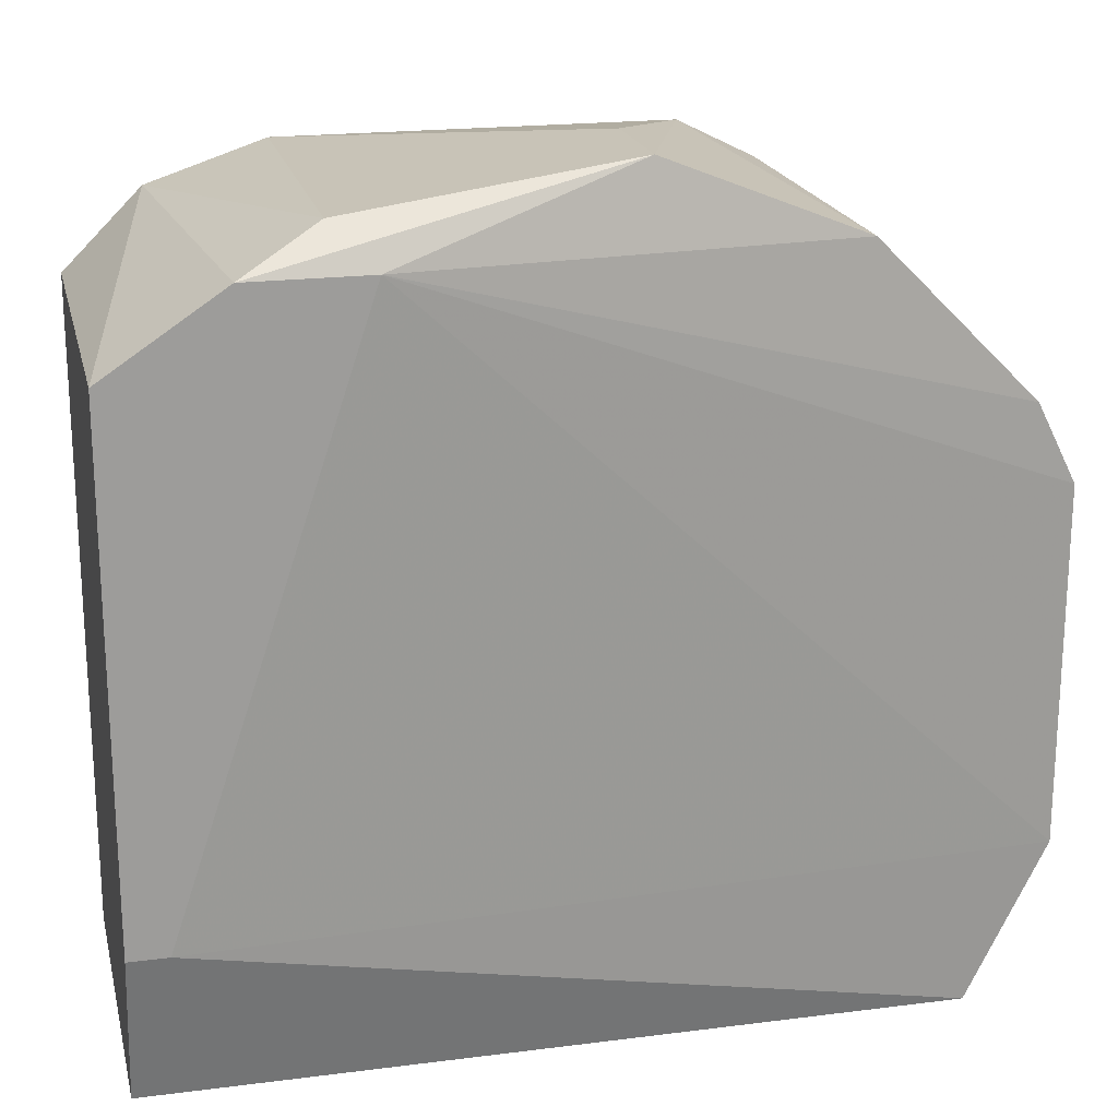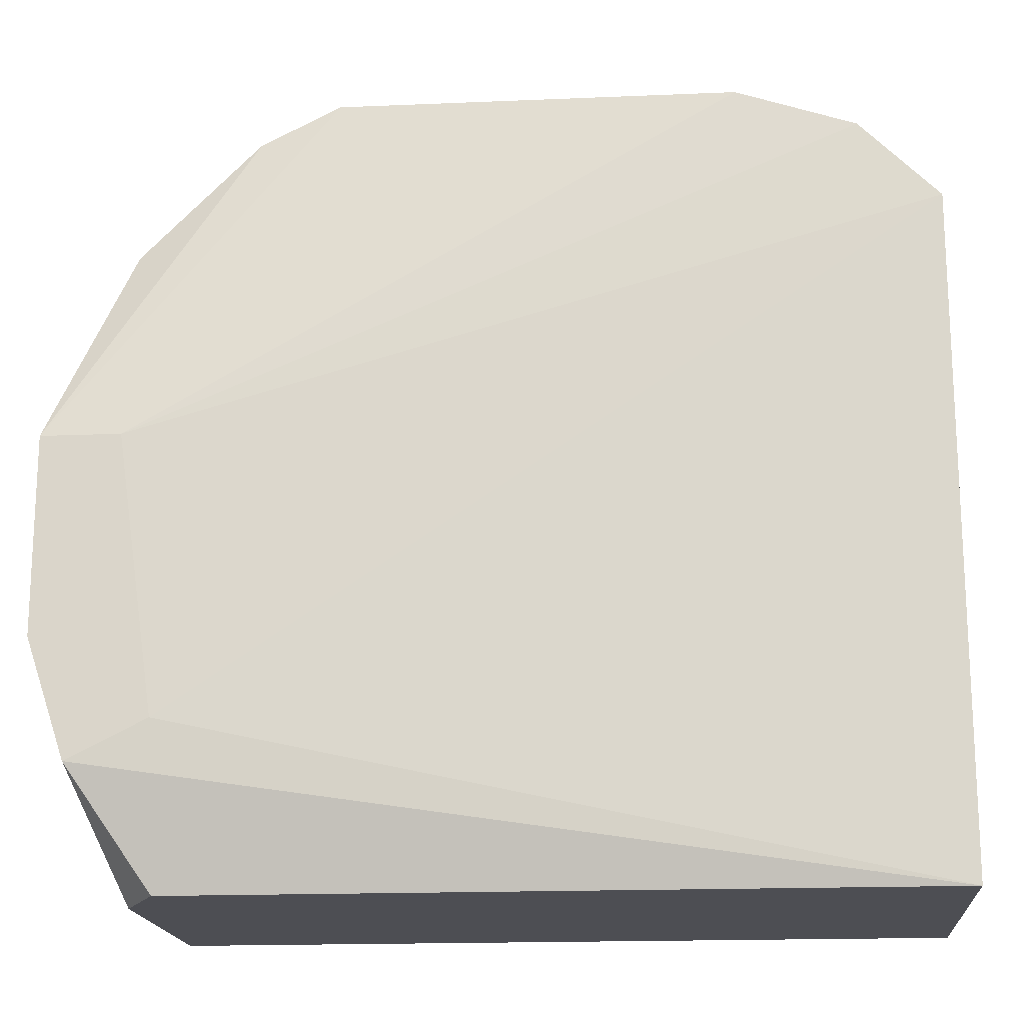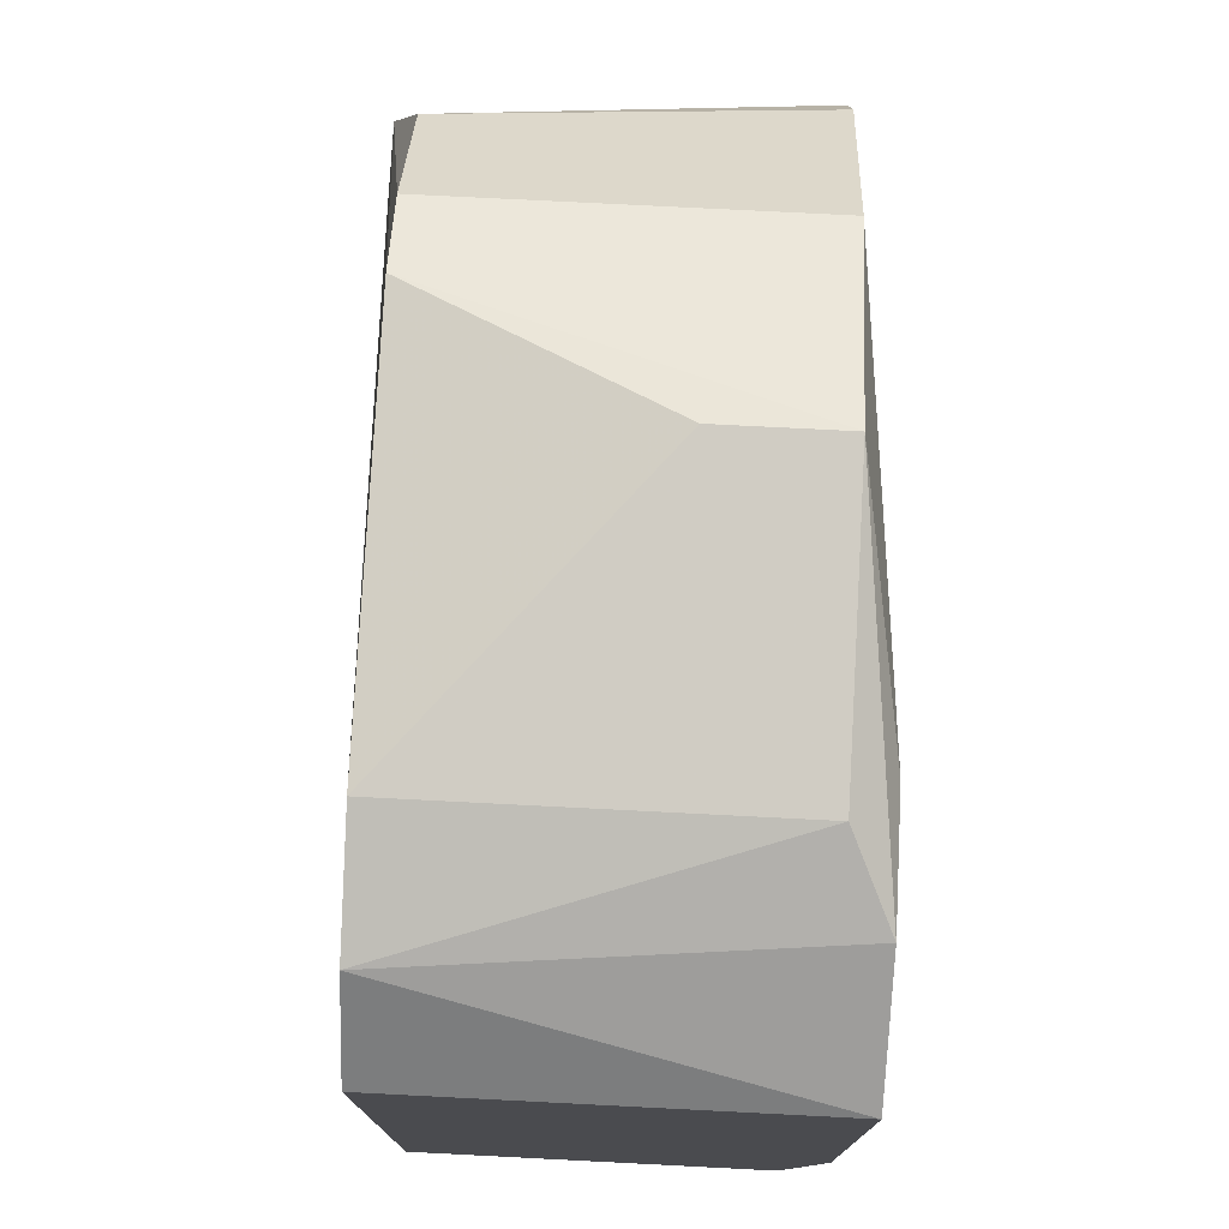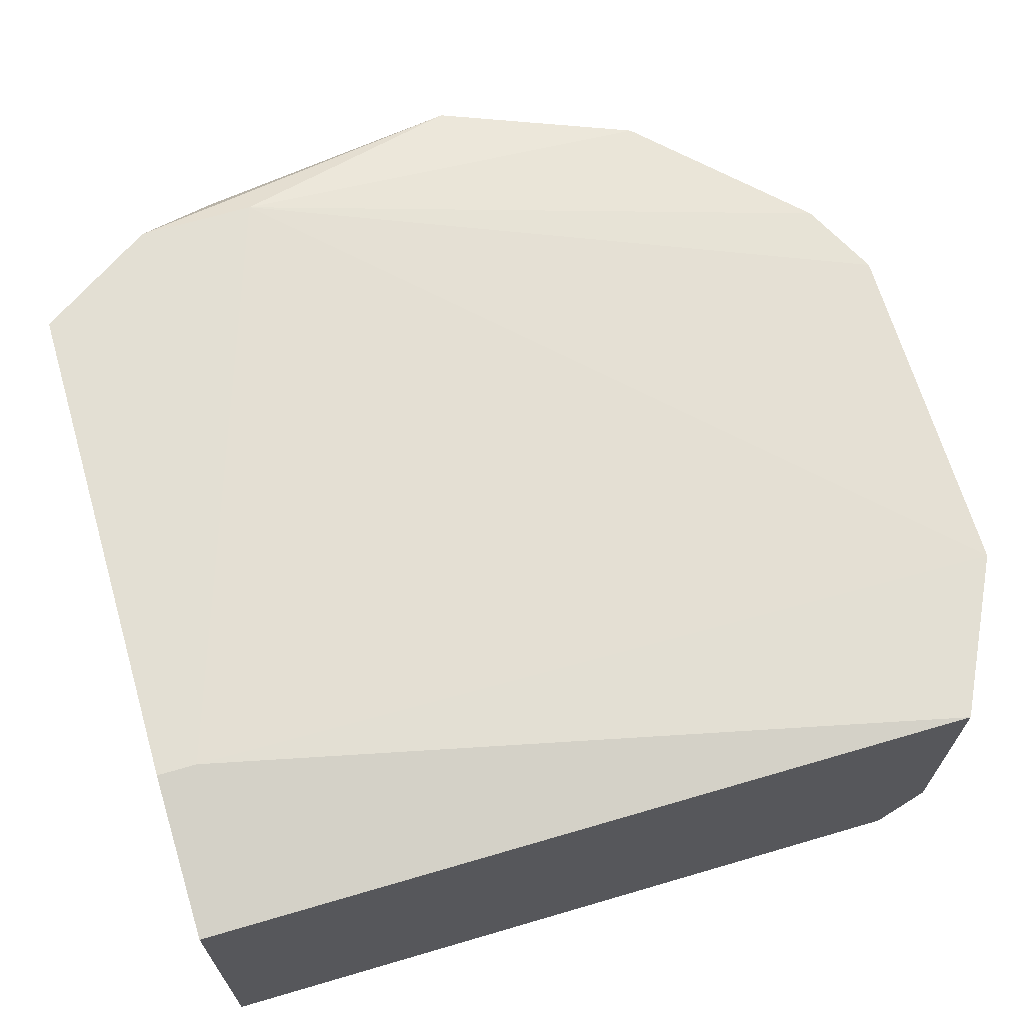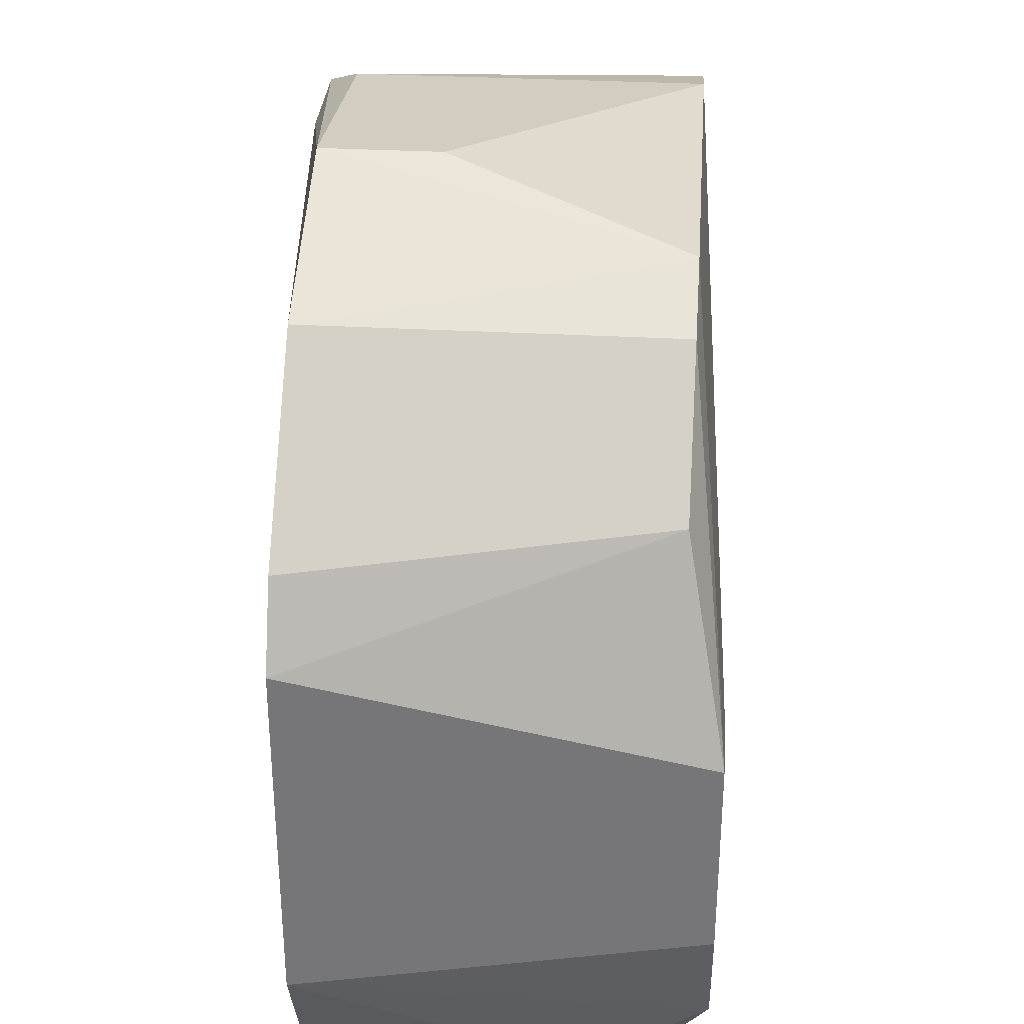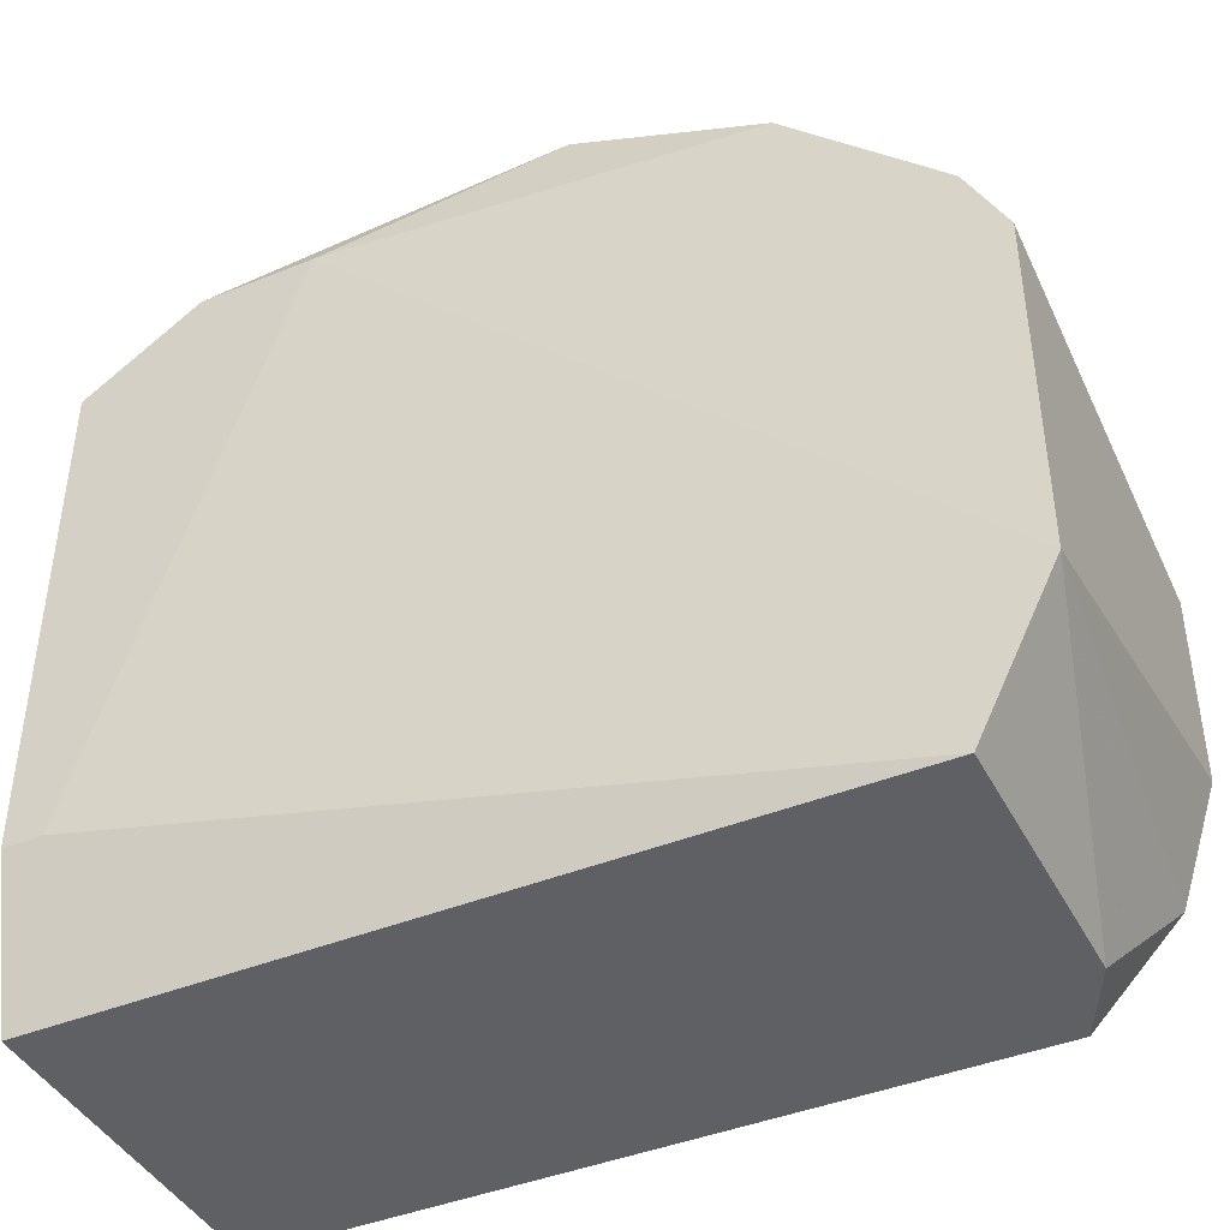
<metadata>
{"format":"obj","ext":"obj","renderer":"f3d","projection":"perspective","resolution":1024,"background":"white","views":[{"elev":19.9,"azim":-13.2,"up":"+Y"},{"elev":-17.4,"azim":-175.2,"up":"+Y"},{"elev":75.8,"azim":-87.1,"up":"+Y"},{"elev":67.1,"azim":-16.4,"up":"+Z"},{"elev":32.5,"azim":94.4,"up":"+Y"},{"elev":-42.5,"azim":25.8,"up":"+Y"}]}
</metadata>
<code>
v 0.07505 -0.000276 0.001049
v 0.07505 0.004077 -4e-05
v 0.05437 -0.000276 0.01085
v 0.05437 -0.000276 0.001049
v 0.05437 0.004077 0.01194
v 0.05437 0.01823 0.001049
v 0.05437 0.01823 0.01194
v 0.07614 -0.000276 0.01085
v 0.07614 -0.000276 0.003227
v 0.07614 0.0117 -4e-05
v 0.07614 0.01714 0.001049
v 0.07723 0.002989 -4e-05
v 0.07723 0.01605 0.01085
v 0.07069 0.02149 0.001049
v 0.07287 0.02041 0.01085
v 0.07287 0.02041 0.001049
v 0.06743 0.02259 0.01085
v 0.06743 0.02259 0.007582
v 0.05981 0.02149 0.01085
v 0.05981 0.02149 0.001049
v 0.05763 0.02041 0.01194
v 0.0609 0.02041 0.01194
v 0.05654 0.02041 0.001049
v 0.05546 0.004077 0.01194
v 0.07832 0.01387 0.01085
v 0.07832 0.006255 -4e-05
v 0.07832 0.004077 0.01085
v 0.07832 0.0117 -4e-05
f 27 22 24
f 4 1 8
f 4 5 7
f 4 8 3
f 8 5 3
f 5 4 3
f 4 7 6
f 7 23 6
f 28 25 26
f 7 5 21
f 23 7 21
f 26 25 27
f 17 18 20
f 1 4 12
f 28 26 12
f 26 27 12
f 25 28 11
f 28 16 11
f 21 5 22
f 17 21 22
f 27 25 22
f 15 17 22
f 18 17 14
f 16 28 14
f 17 15 14
f 15 16 14
f 20 18 14
f 28 20 14
f 21 17 19
f 23 21 19
f 17 20 19
f 20 23 19
f 4 6 2
f 12 4 2
f 28 12 2
f 16 15 13
f 25 11 13
f 11 16 13
f 22 25 13
f 15 22 13
f 8 1 9
f 27 8 9
f 1 12 9
f 12 27 9
f 6 23 10
f 23 20 10
f 20 28 10
f 2 6 10
f 28 2 10
f 5 8 24
f 8 27 24
f 22 5 24

</code>
